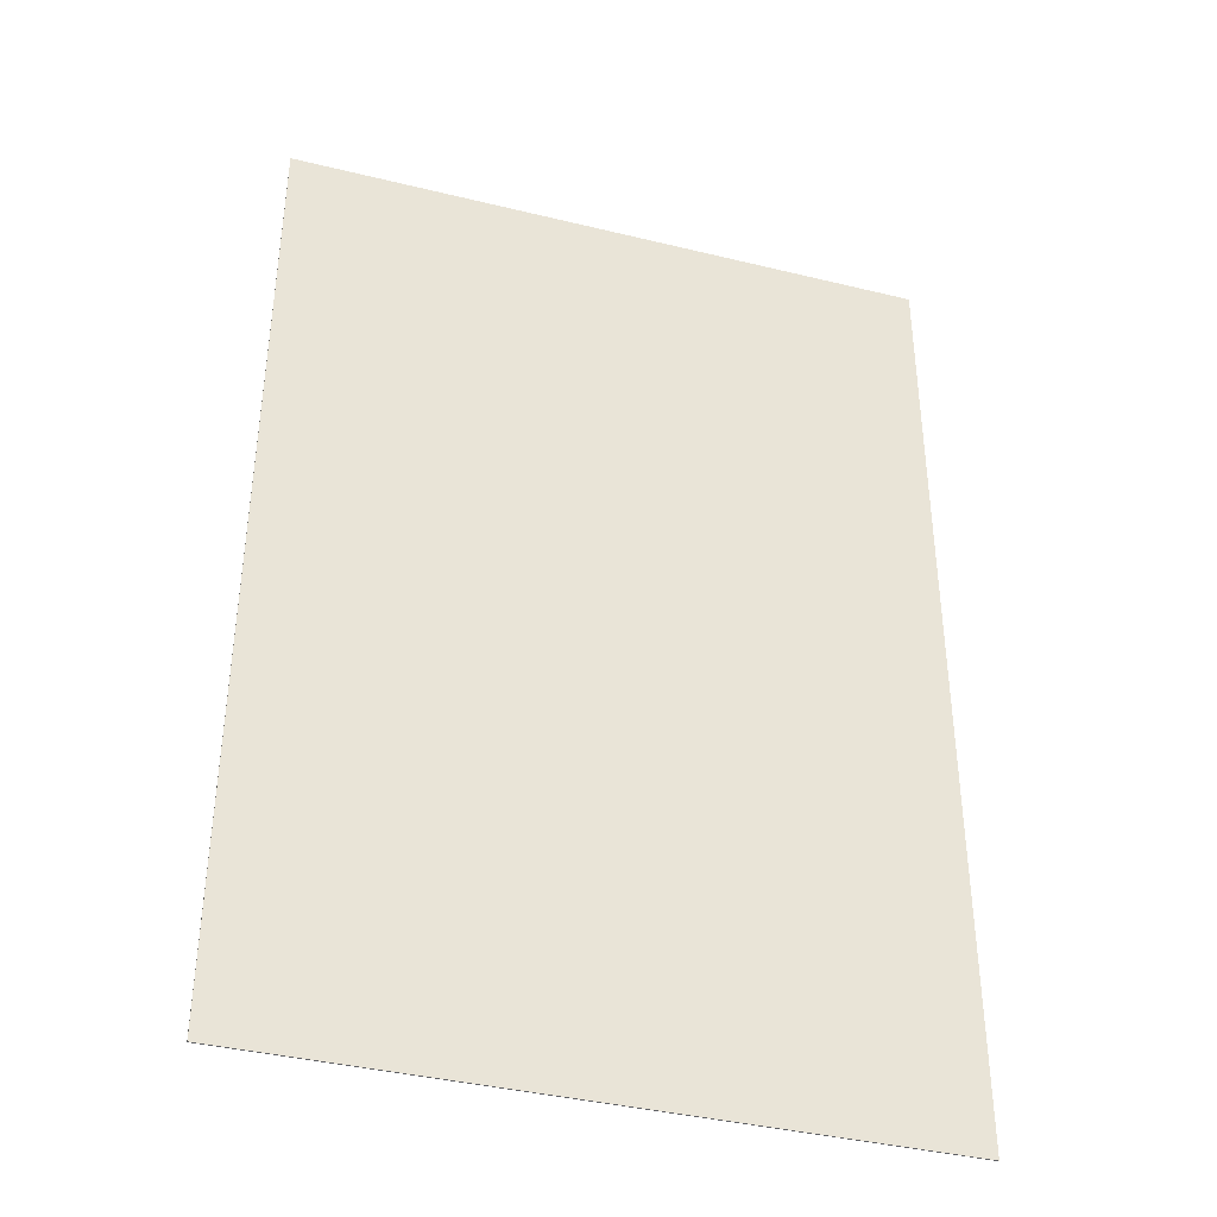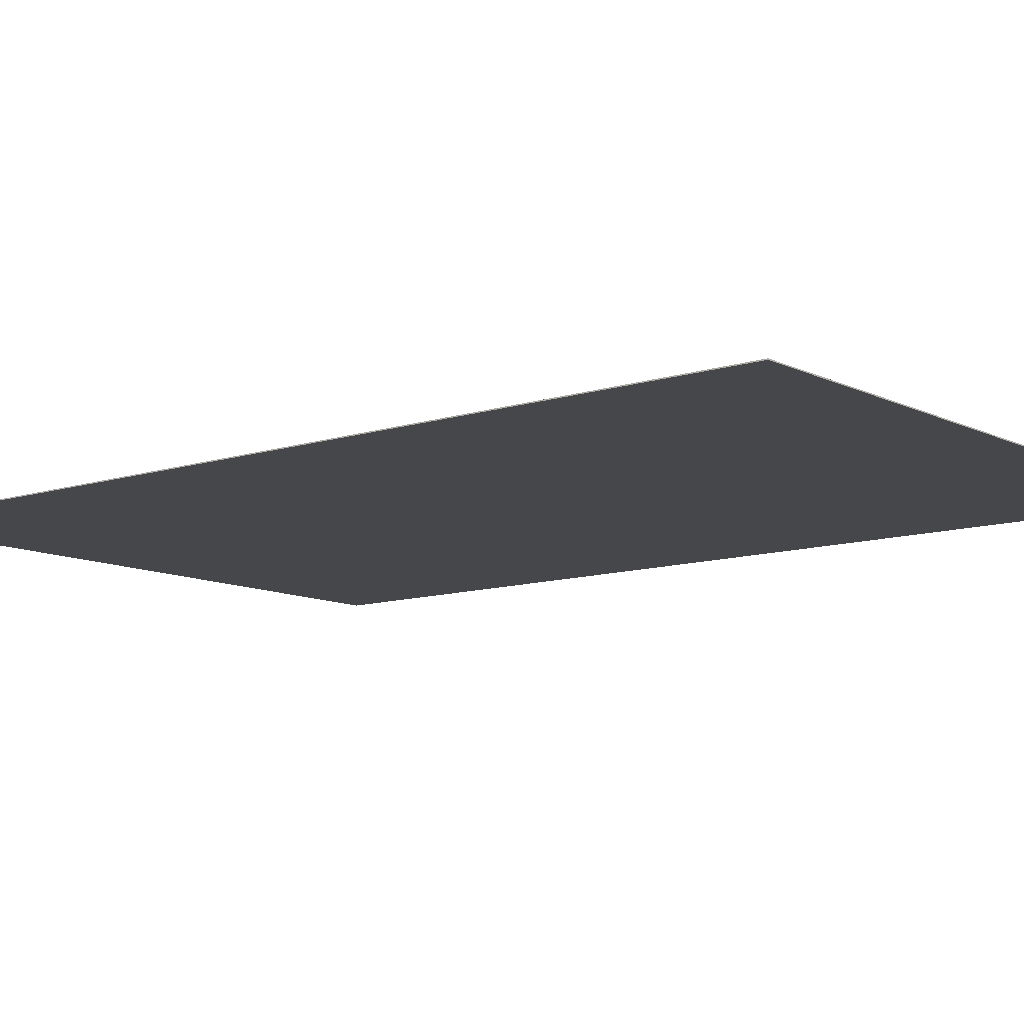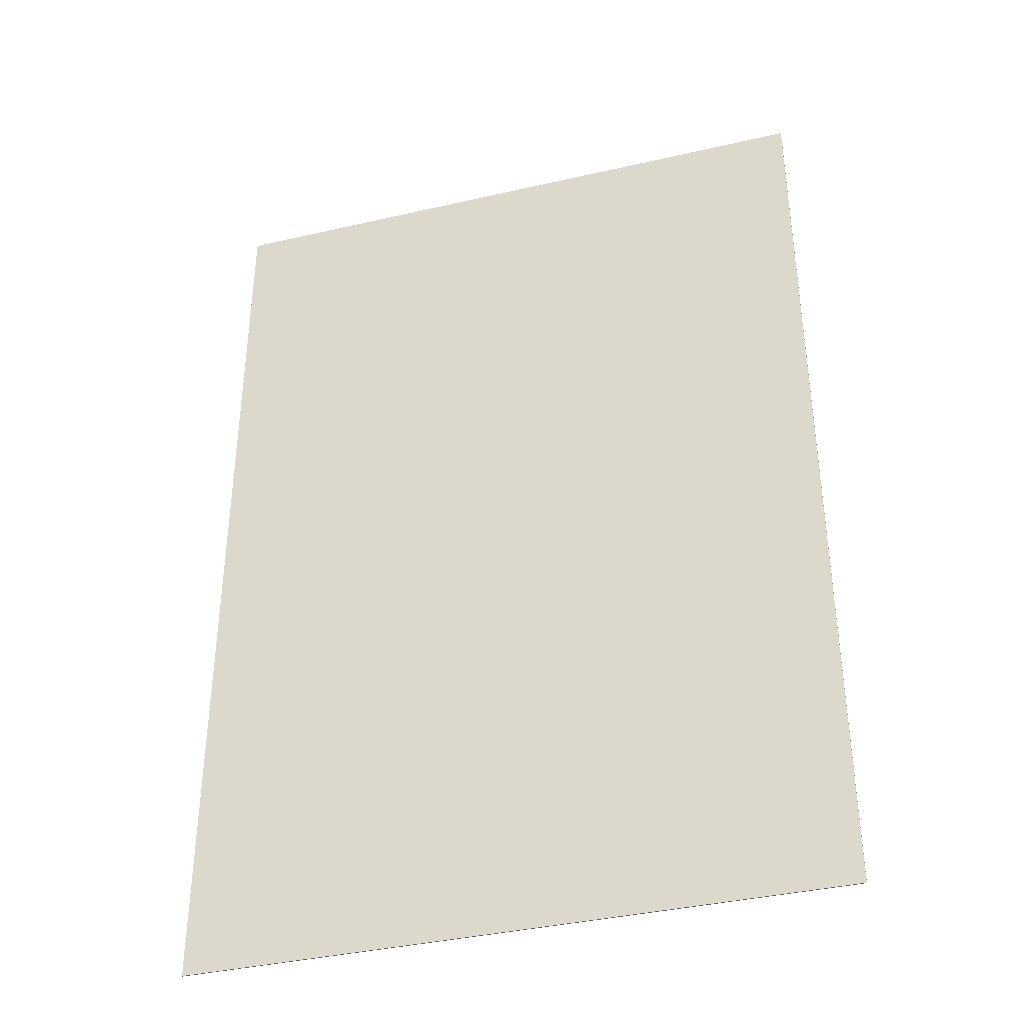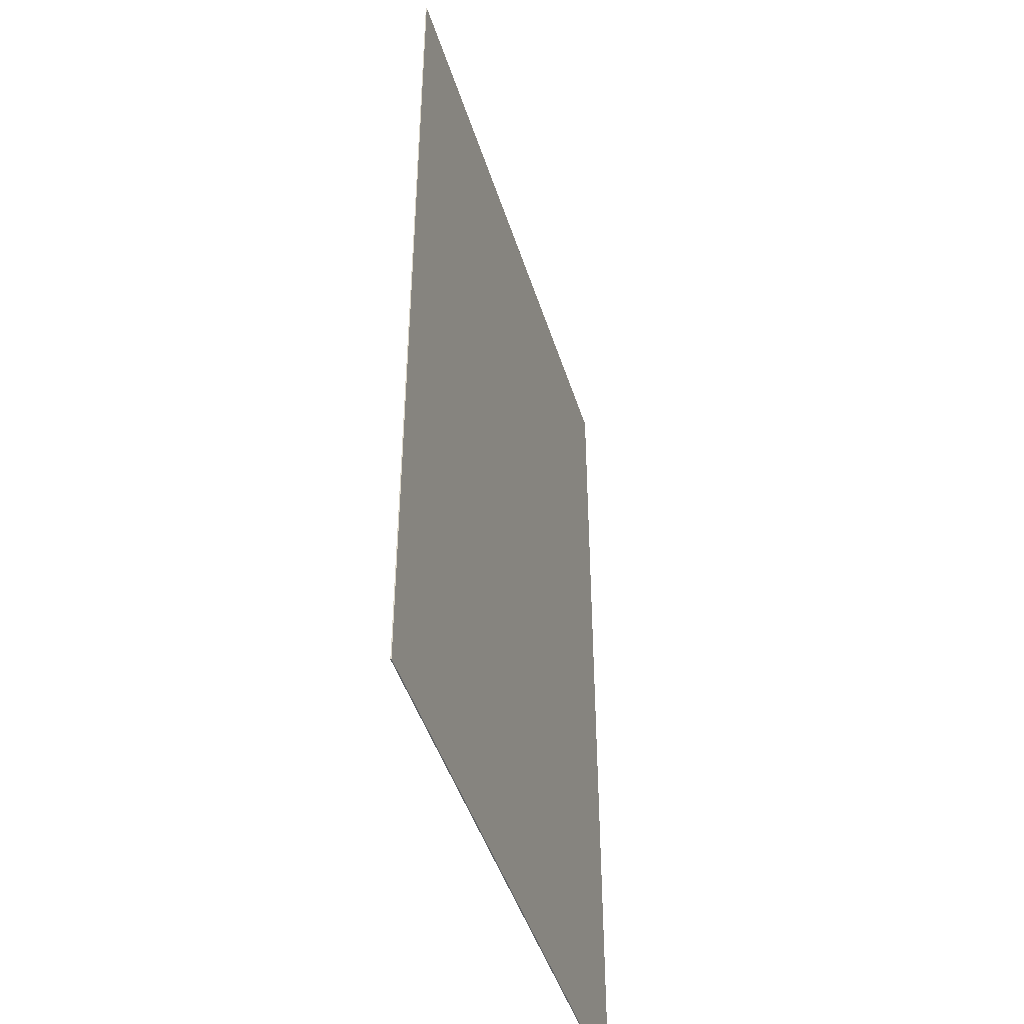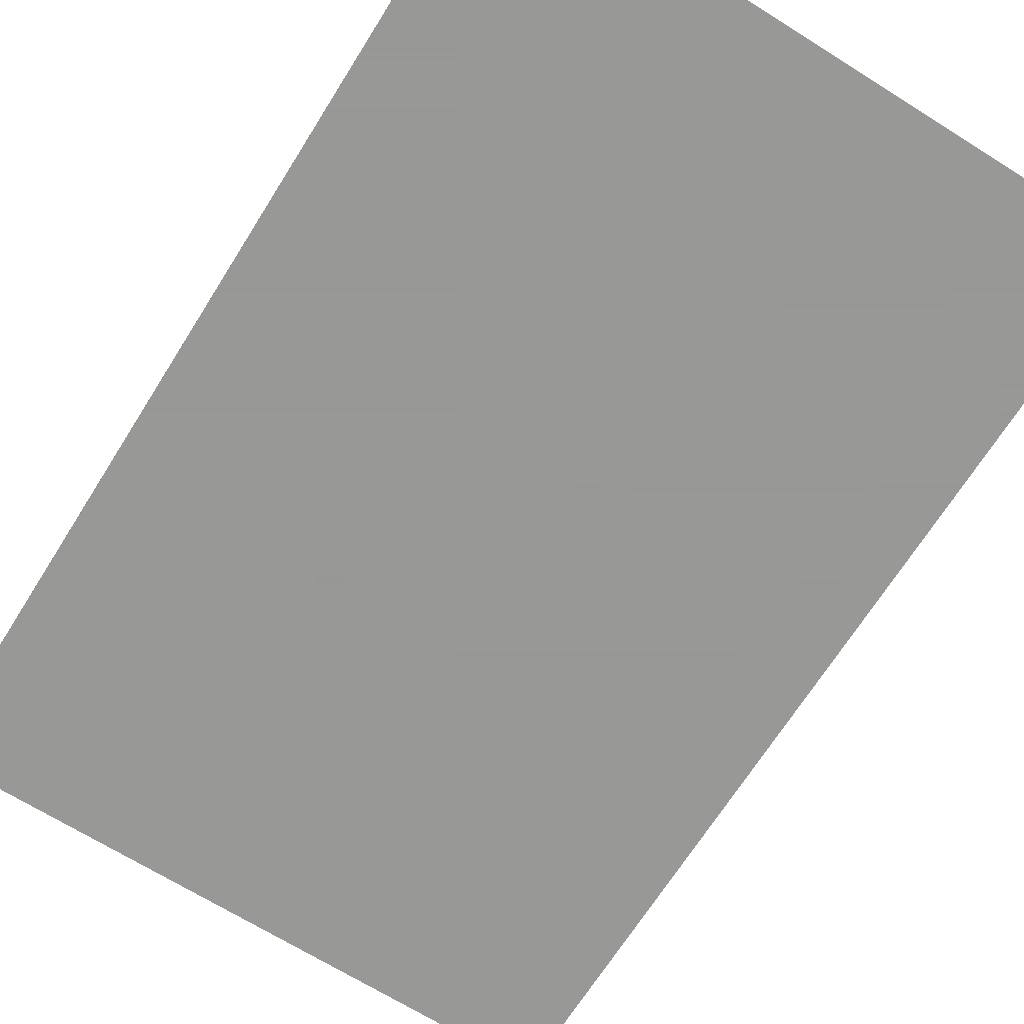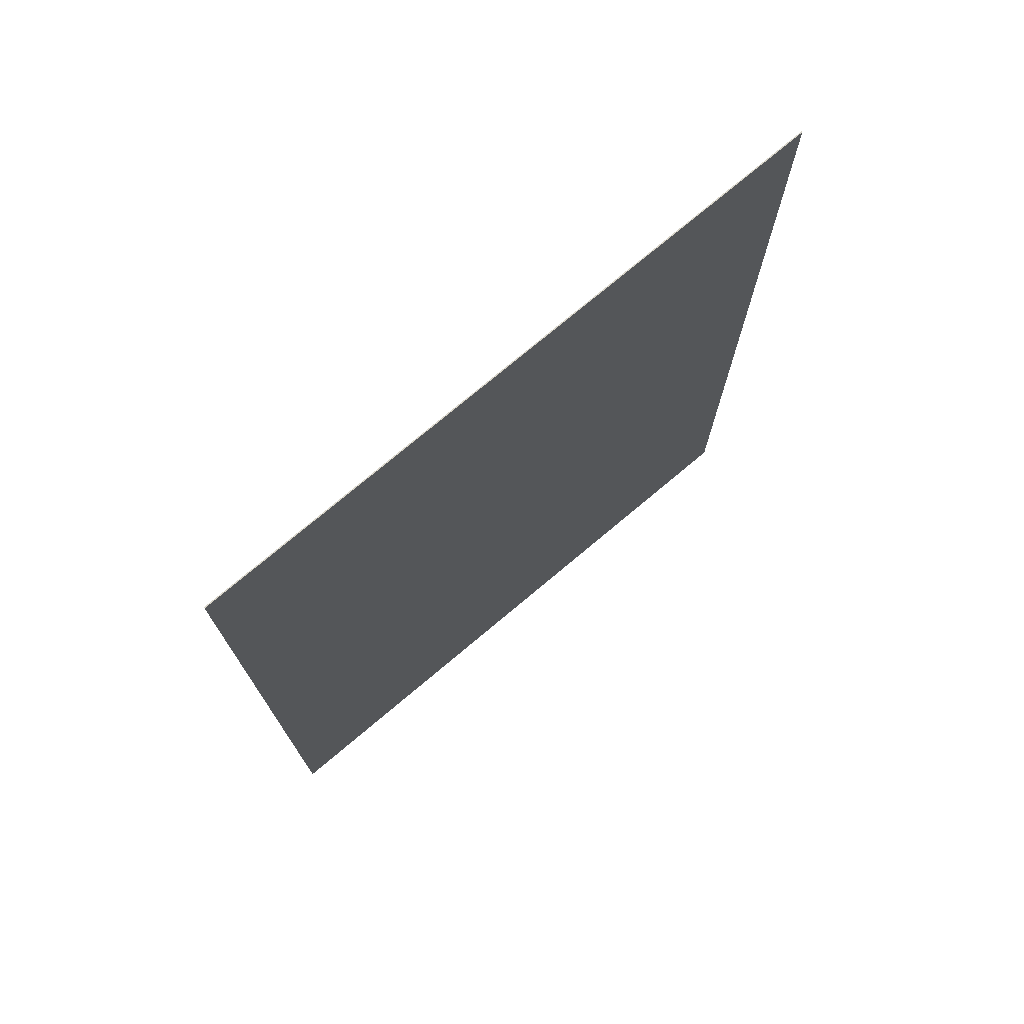
<metadata>
{"format":"obj","ext":"obj","renderer":"f3d","projection":"perspective","resolution":1024,"background":"white","views":[{"elev":-38.9,"azim":162.9,"up":"+Z"},{"elev":-10.6,"azim":129.2,"up":"+Y"},{"elev":-38.3,"azim":16.3,"up":"+Z"},{"elev":-45.9,"azim":-72.9,"up":"+Z"},{"elev":-68.4,"azim":147.9,"up":"+Y"},{"elev":75.2,"azim":-40.0,"up":"+Z"}]}
</metadata>
<code>
v -22 0.07 33
v 22 0.07 33
v 22 0.07 -33
v -22 0.07 -33
v -22 0 33
v 22 0 33
v 22 0 -33
v -22 0 -33
f 1 2 3 4
f 8 7 6 5
f 1 5 6 2
f 2 6 7 3
f 3 7 8 4
f 4 8 5 1

</code>
